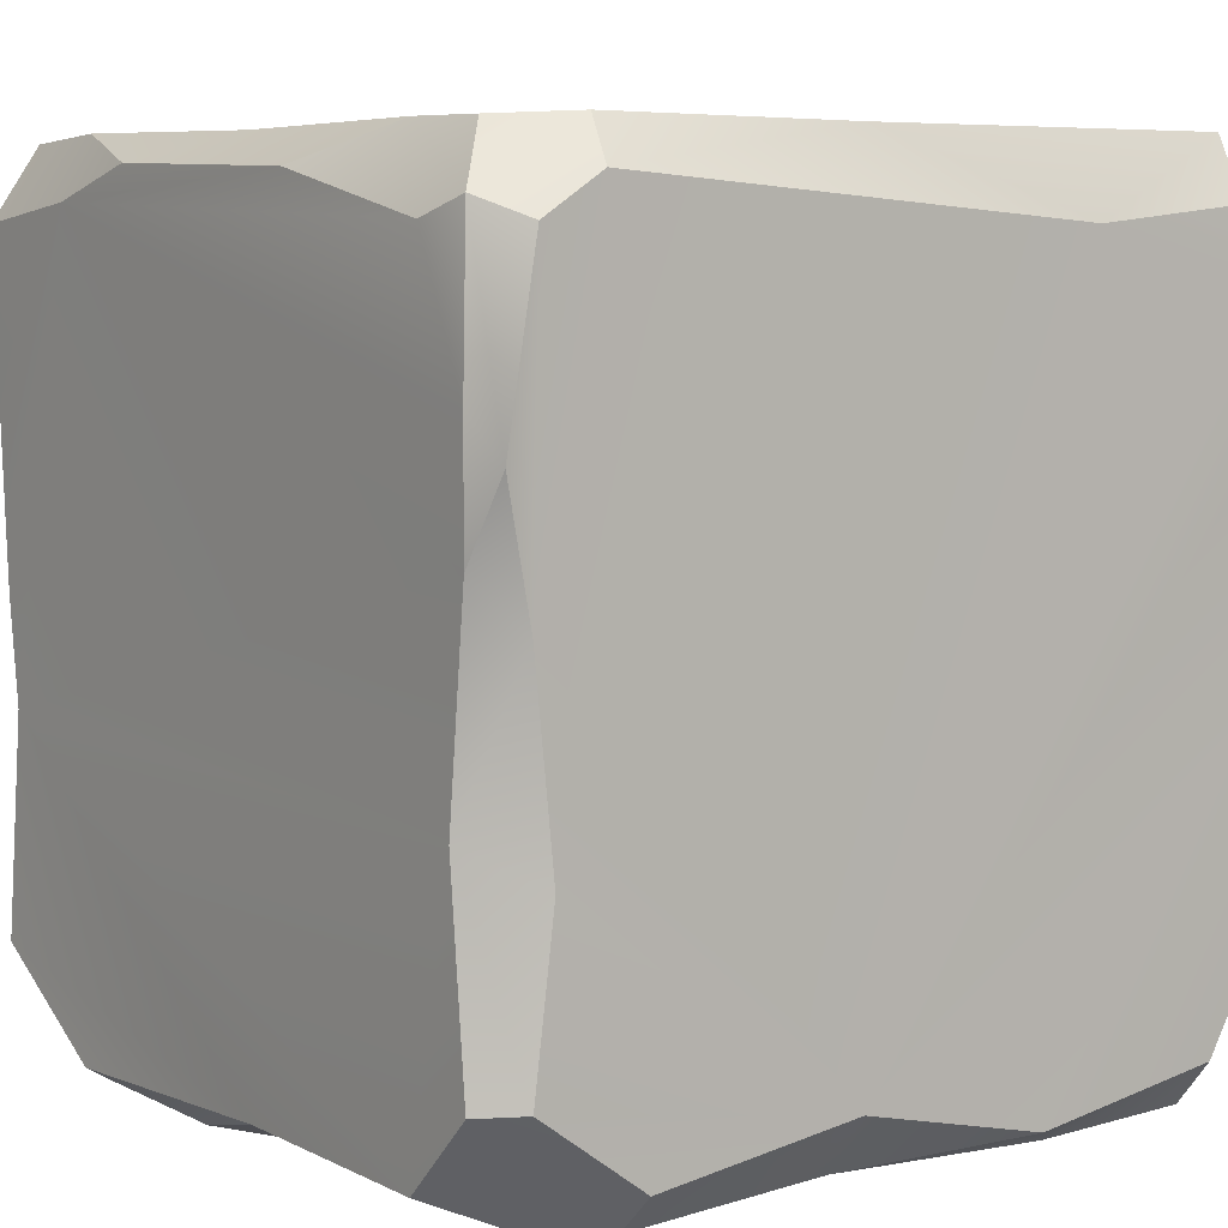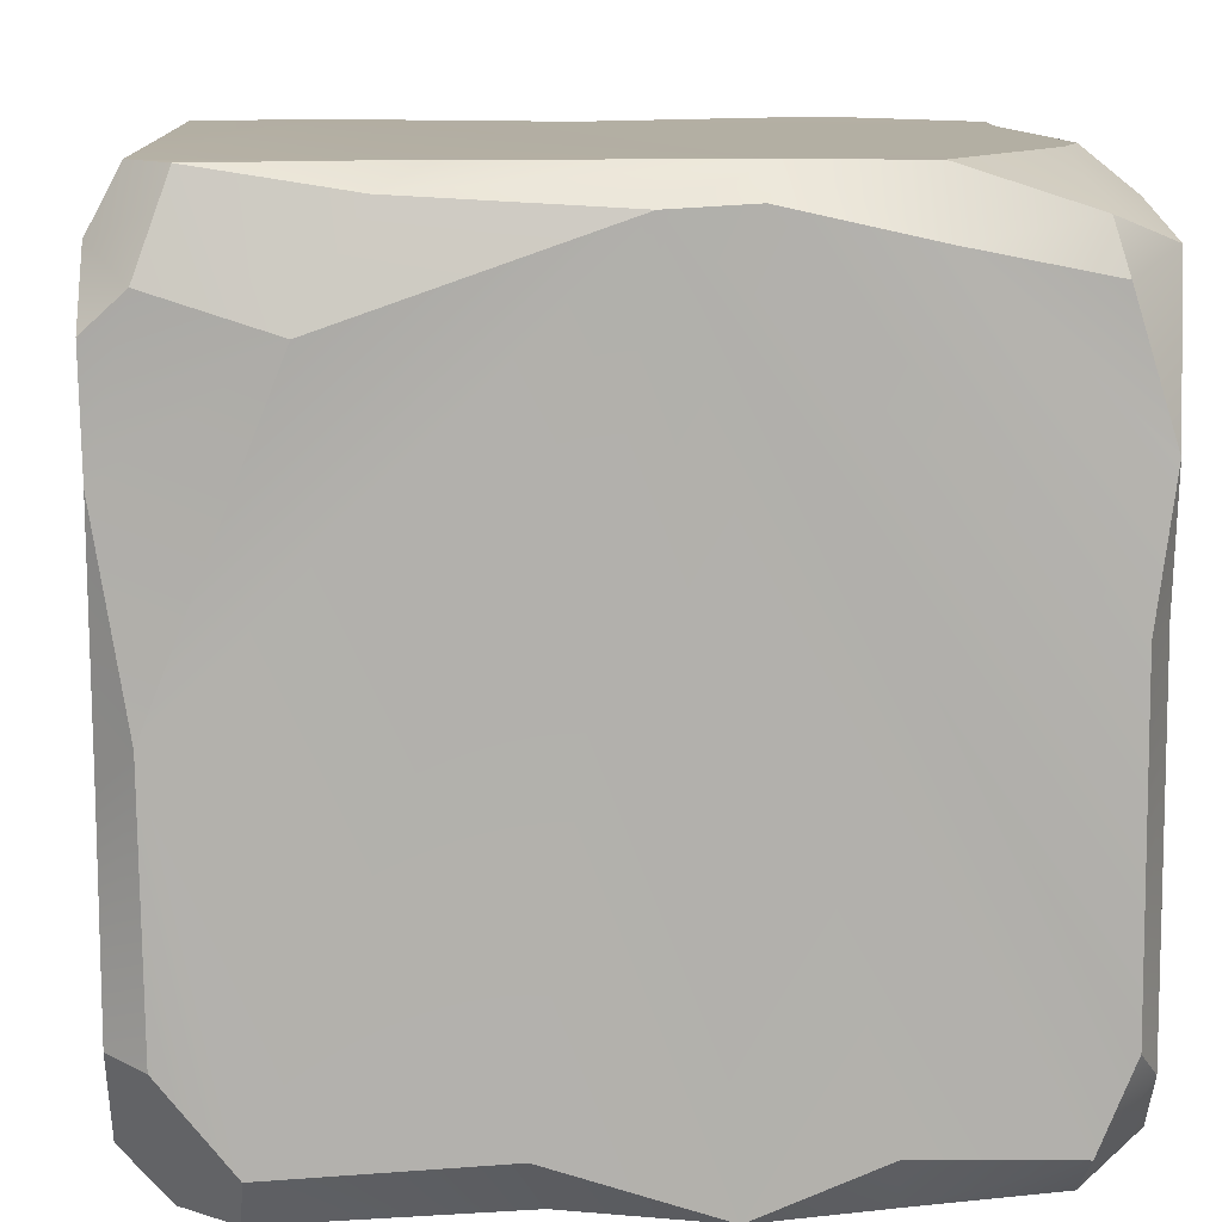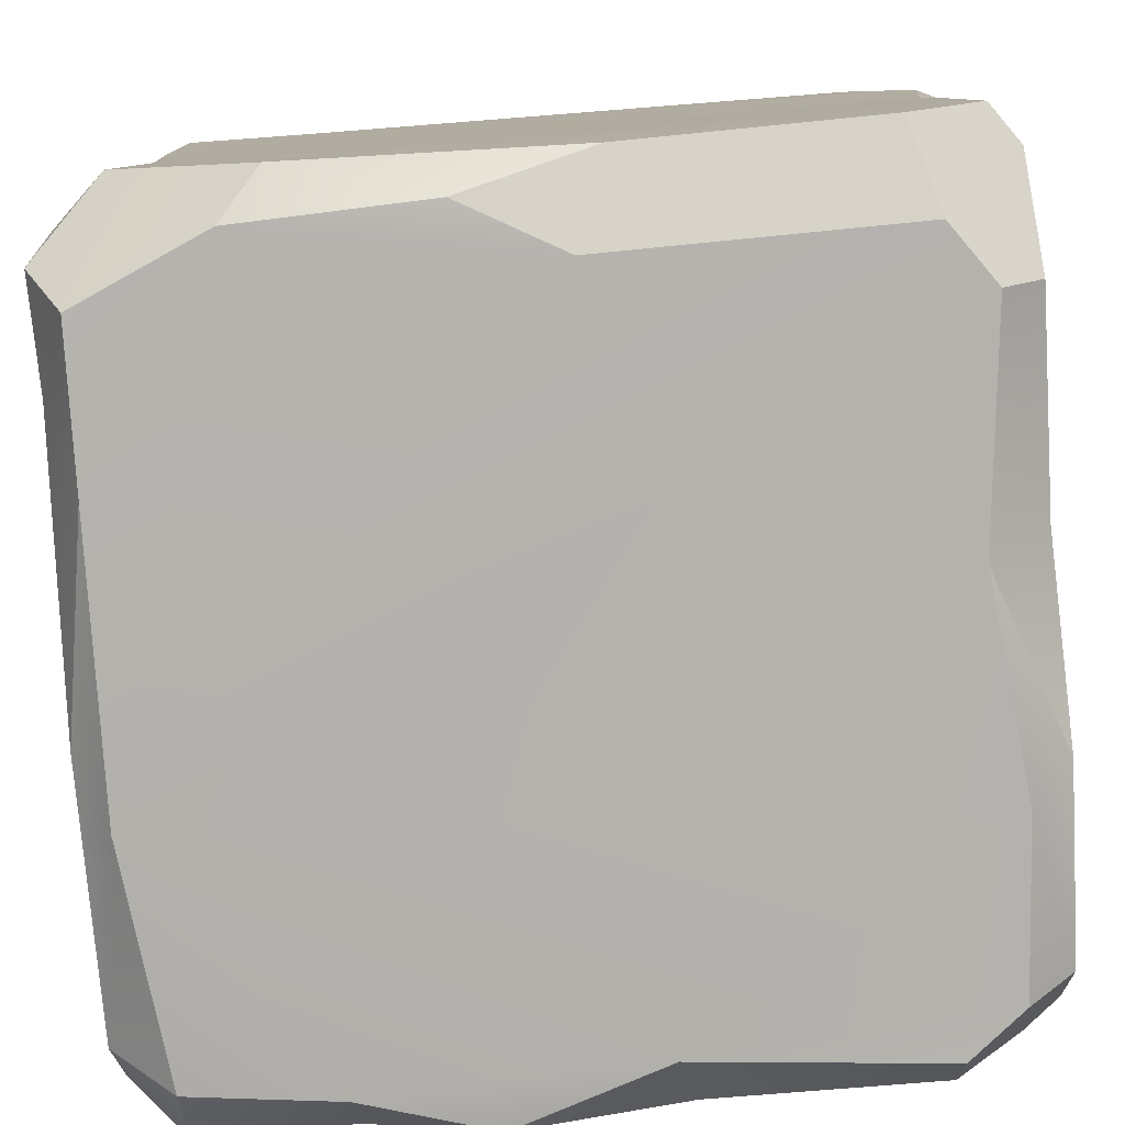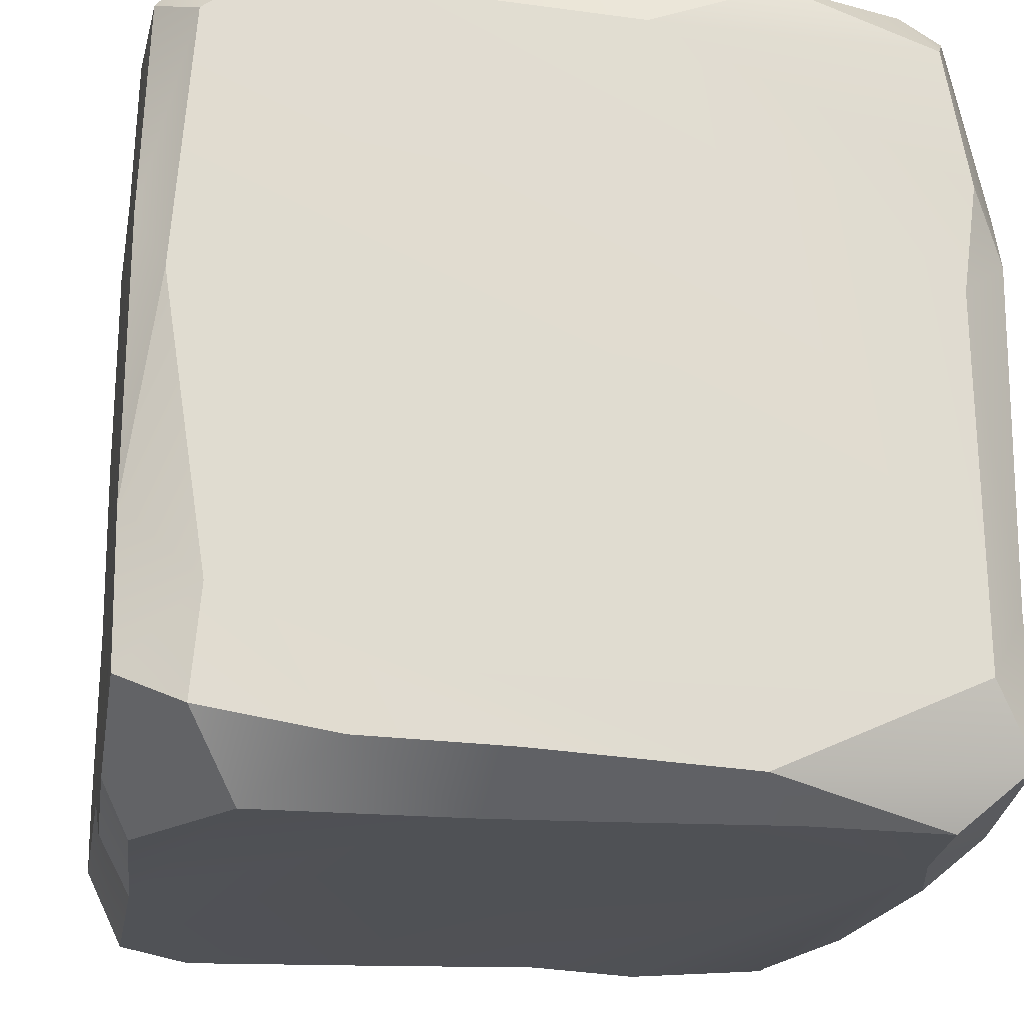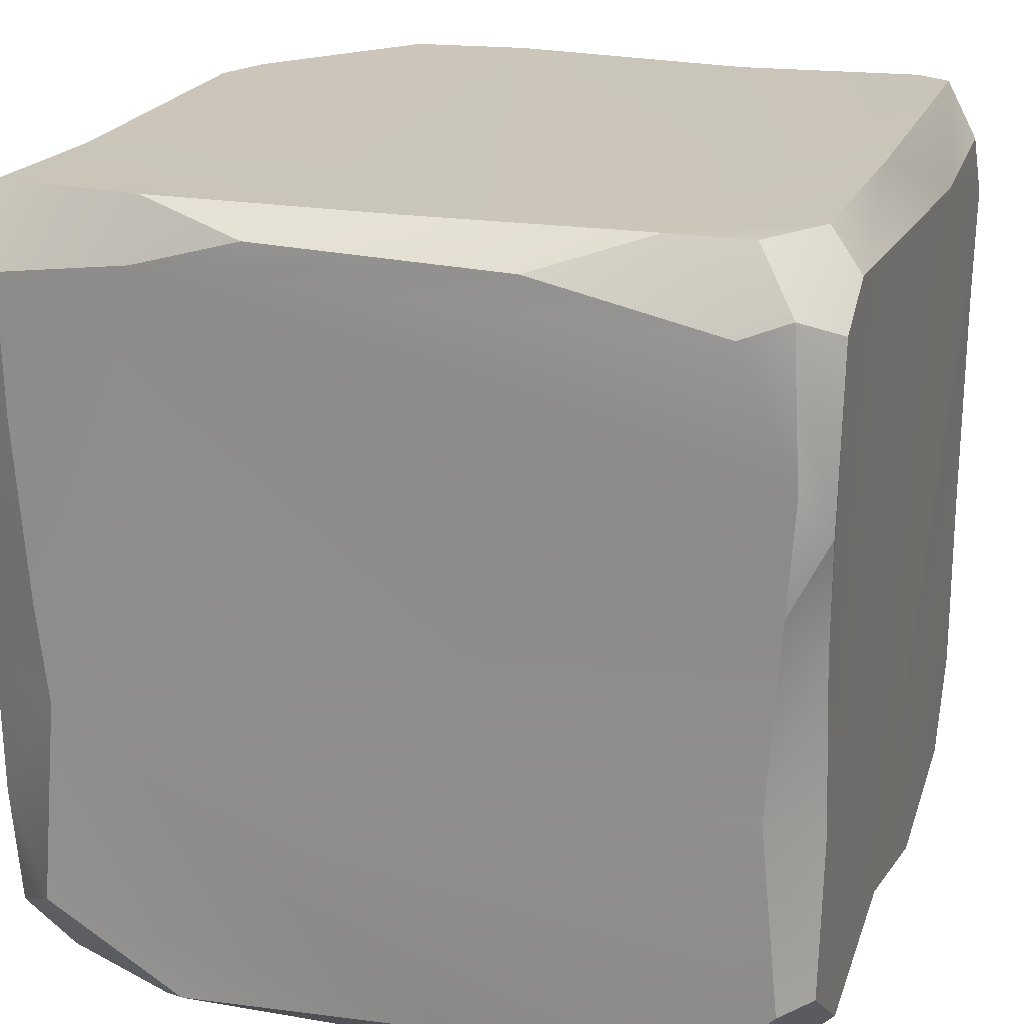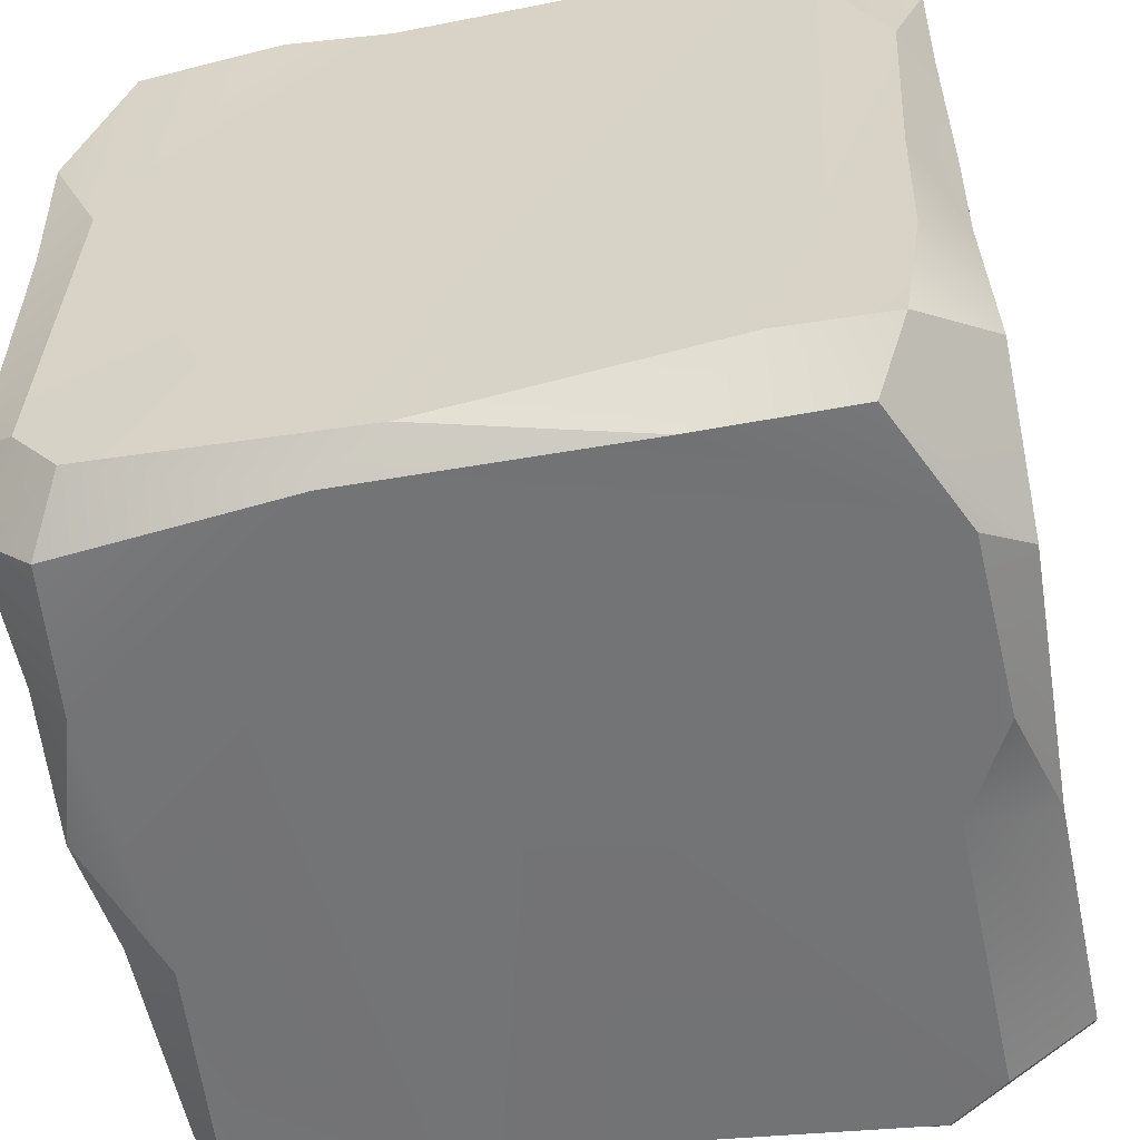
<metadata>
{"format":"obj","ext":"obj","renderer":"f3d","projection":"perspective","resolution":1024,"background":"white","views":[{"elev":6.5,"azim":53.7,"up":"+Z"},{"elev":11.2,"azim":177.0,"up":"+Z"},{"elev":-79.7,"azim":4.5,"up":"+Z"},{"elev":-20.1,"azim":-99.9,"up":"+Y"},{"elev":20.7,"azim":17.8,"up":"+Z"},{"elev":-56.0,"azim":-78.9,"up":"+Z"}]}
</metadata>
<code>
o Cube.001
v -0.9988 -0.6845 0.8787
v -0.9961 -0.9147 0.3702
v -0.9984 -0.8855 -0.1578
v -0.8652 -1.001 0.8194
v -0.8792 -0.4972 0.9965
v -0.923 -0.8565 0.99
v -0.8608 -0.9943 0.4823
v -0.8282 -0.9952 0.03551
v -0.8013 -0.9923 -0.2117
v -0.542 -0.9982 0.8609
v -0.5452 -0.9256 1.001
v -0.2797 -0.9952 0.9345
v 0.03542 -0.8895 0.9912
v -0.9914 0.2262 0.8713
v -0.9994 0.491 0.9042
v -1.002 0.8372 0.8403
v -0.8763 0.9926 0.7887
v -0.9777 0.9871 0.468
v -0.9989 0.8525 0.1432
v -0.9322 0.9987 0.1326
v -0.9011 0.3397 0.9991
v -0.8472 0.9472 0.9025
v -0.8496 0.4822 0.9991
v -0.5626 0.9925 0.8508
v -0.5539 0.892 0.9969
v -0.2552 0.9103 0.9993
v -0.2213 0.9985 0.9272
v -0.9981 -0.876 -0.5144
v -1.001 -0.8259 -0.8416
v -0.9971 -0.5616 -0.8187
v -0.9996 0.1399 -0.9282
v -0.9149 -0.378 -1.002
v -0.5978 -0.8879 -0.9994
v 0.1593 -0.9845 -0.907
v -0.8426 -1.002 -0.7237
v -0.9109 -0.7451 -0.996
v -0.5032 -0.9998 -0.9327
v -0.1505 -0.908 -0.9913
v -0.9946 0.8939 -0.7358
v -0.9394 0.9975 -0.657
v -0.9991 0.7811 -0.8809
v -0.9237 0.2985 -0.9993
v -0.8571 0.9887 -0.8684
v -0.8526 0.8602 -0.9783
v -0.4923 0.9935 -0.8575
v -0.4998 0.8933 -0.9944
v -0.1917 0.9869 -0.9832
v 0.1704 0.8599 -0.9952
v 0.336 -0.9963 0.915
v 0.6091 -0.8905 0.9978
v 0.7919 -0.9985 0.8159
v 0.8065 -0.8794 0.9957
v 0.9073 -0.9747 0.8594
v 0.9322 -0.9986 0.4977
v 0.922 -0.7268 1.002
v 0.9266 -0.1041 0.997
v 0.9117 -0.9854 0.2186
v 0.8834 -1 -0.2505
v 0.9989 -0.889 0.8127
v 1 -0.7489 0.9025
v 1.004 -0.9623 0.4016
v 0.9914 -0.8984 0.107
v -0.0269 0.9944 0.916
v 0.4772 0.9355 0.9417
v 0.3672 0.8442 0.9968
v 0.6189 0.999 0.6916
v 0.8274 0.8947 0.9949
v 0.9197 0.8228 0.9983
v 0.9179 0.9657 -0.05697
v 0.9984 0.4246 0.8144
v 0.9978 0.8162 0.8546
v 0.904 0.9461 0.7795
v 1.002 0.9262 0.6898
v 0.998 0.9184 0.4166
v 1 0.8758 -0.1621
v 0.08723 -0.7777 -0.9981
v 0.9302 -0.9998 -0.7218
v 0.7439 -0.9965 -0.9072
v 0.7993 -0.7915 -0.9994
v 0.8471 -0.113 -0.9951
v 0.998 -0.8574 -0.3354
v 0.9987 -0.9059 -0.7169
v 0.9998 -0.6534 -0.9035
v 0.9969 -0.1526 -0.8394
v 0.901 -0.6517 -0.9994
v 0.2072 0.9995 -0.8476
v 0.9071 0.3909 -0.9987
v 0.7395 0.9861 -0.8809
v 0.7495 0.9081 -0.9986
v 0.9104 0.9657 -0.6732
v 0.8809 0.8003 -0.997
v 0.9975 0.903 -0.651
v 0.9976 0.7718 -0.8777
v 1.002 0.3025 -0.9467
f 6 5 1
f 1 5 14
f 1 14 19
f 2 6 1
f 3 2 30
f 10 7 8
f 10 4 7
f 13 11 12
f 14 21 15
f 19 15 16
f 16 18 19
f 20 19 18
f 15 21 23
f 17 16 22
f 18 24 20
f 20 63 40
f 21 13 23
f 22 23 25
f 22 16 23
f 22 25 24
f 17 22 24
f 24 25 26
f 24 27 20
f 25 13 26
f 24 26 27
f 30 2 1
f 29 28 30
f 35 29 36
f 36 30 32
f 10 8 9
f 36 37 35
f 33 37 36
f 33 38 37
f 76 33 42
f 40 39 19
f 31 30 1
f 1 41 31
f 43 39 40
f 44 42 41
f 40 63 43
f 46 42 44
f 63 47 45
f 47 48 46
f 49 13 12
f 57 10 9
f 51 10 54
f 51 53 50
f 50 53 52
f 50 52 55
f 54 10 57
f 50 55 56
f 58 62 57
f 60 56 55
f 60 70 56
f 59 53 61
f 62 59 61
f 63 64 66
f 65 50 68
f 75 69 74
f 72 67 68
f 72 73 74
f 70 68 56
f 70 73 71
f 73 84 74
f 69 88 63
f 75 74 84
f 76 34 38
f 33 76 38
f 58 9 78
f 79 76 42
f 76 79 78
f 79 42 85
f 85 83 79
f 84 60 62
f 58 77 82
f 83 77 78
f 84 83 85
f 42 48 87
f 86 63 88
f 91 48 89
f 90 88 69
f 91 89 88
f 69 92 90
f 93 87 91
f 69 75 92
f 93 90 92
f 93 88 90
f 93 75 94
f 80 94 84
f 94 80 87
f 2 7 4
f 3 8 2
f 2 4 6
f 2 8 7
f 4 10 11
f 21 5 13
f 12 11 10
f 13 5 11
f 21 14 5
f 18 16 17
f 19 14 15
f 16 15 23
f 24 18 17
f 13 25 23
f 63 27 26
f 20 27 63
f 29 35 28
f 28 9 3
f 28 3 30
f 32 30 31
f 36 29 30
f 3 9 8
f 28 35 9
f 32 33 36
f 35 34 9
f 37 34 35
f 38 34 37
f 32 42 33
f 19 20 40
f 39 1 19
f 41 1 39
f 43 41 39
f 42 31 41
f 42 32 31
f 44 41 43
f 45 43 63
f 47 46 45
f 48 42 46
f 26 13 50
f 12 10 49
f 50 13 49
f 10 51 49
f 49 51 50
f 52 53 55
f 51 54 53
f 57 61 54
f 55 53 60
f 60 53 59
f 54 61 53
f 84 70 60
f 62 60 59
f 62 61 57
f 63 26 64
f 65 26 50
f 64 26 65
f 67 65 68
f 64 65 67
f 67 66 64
f 72 74 66
f 72 66 67
f 68 50 56
f 71 72 68
f 70 71 68
f 71 73 72
f 73 70 84
f 34 78 9
f 76 78 34
f 58 57 9
f 78 77 58
f 42 80 85
f 80 84 85
f 84 62 81
f 81 62 58
f 82 81 58
f 82 84 81
f 77 83 82
f 84 82 83
f 47 63 86
f 48 47 86
f 88 48 86
f 89 48 88
f 87 80 42
f 91 87 48
f 94 75 84
f 75 93 92
f 87 93 94
f 88 93 91
f 11 5 6
f 83 78 79
f 6 4 11
f 66 69 63
f 74 69 66
f 45 46 43
f 46 44 43

</code>
